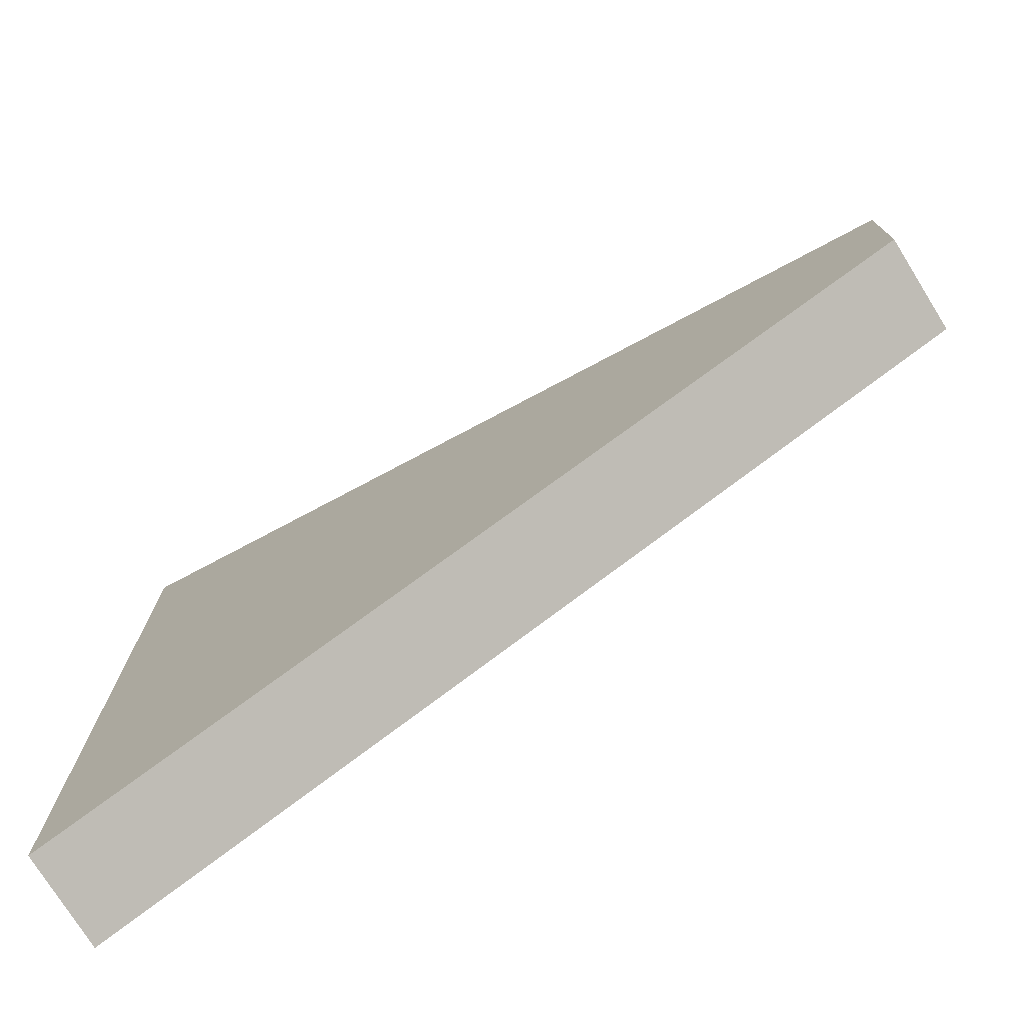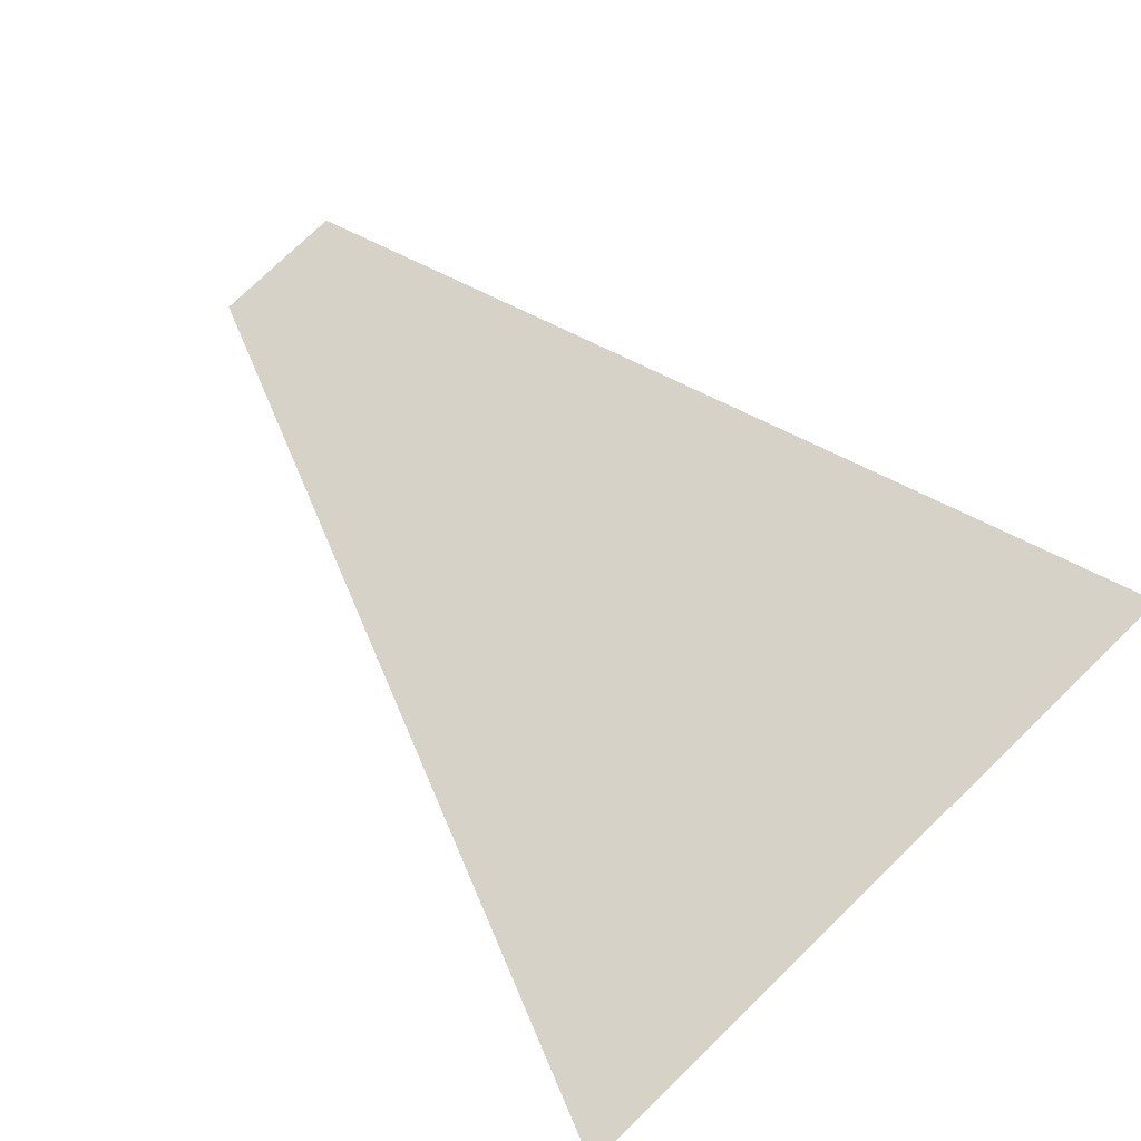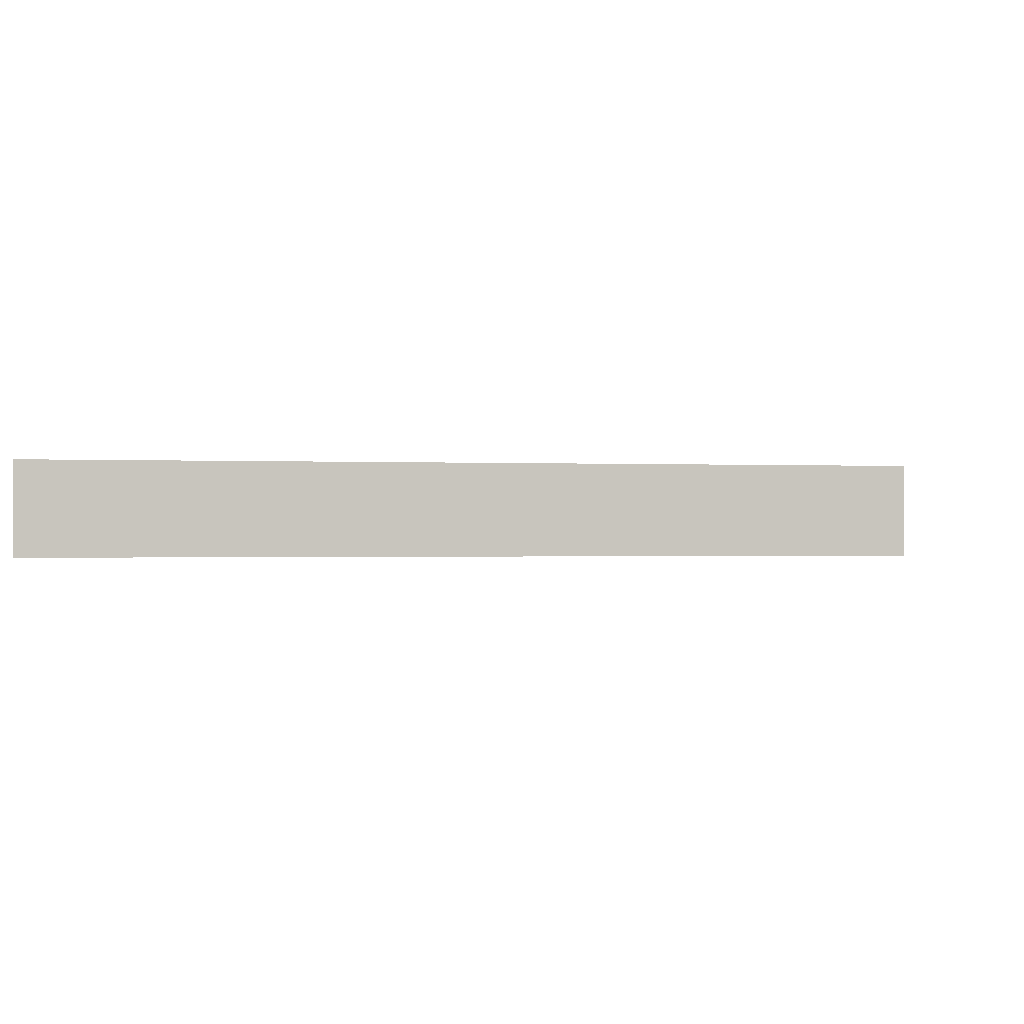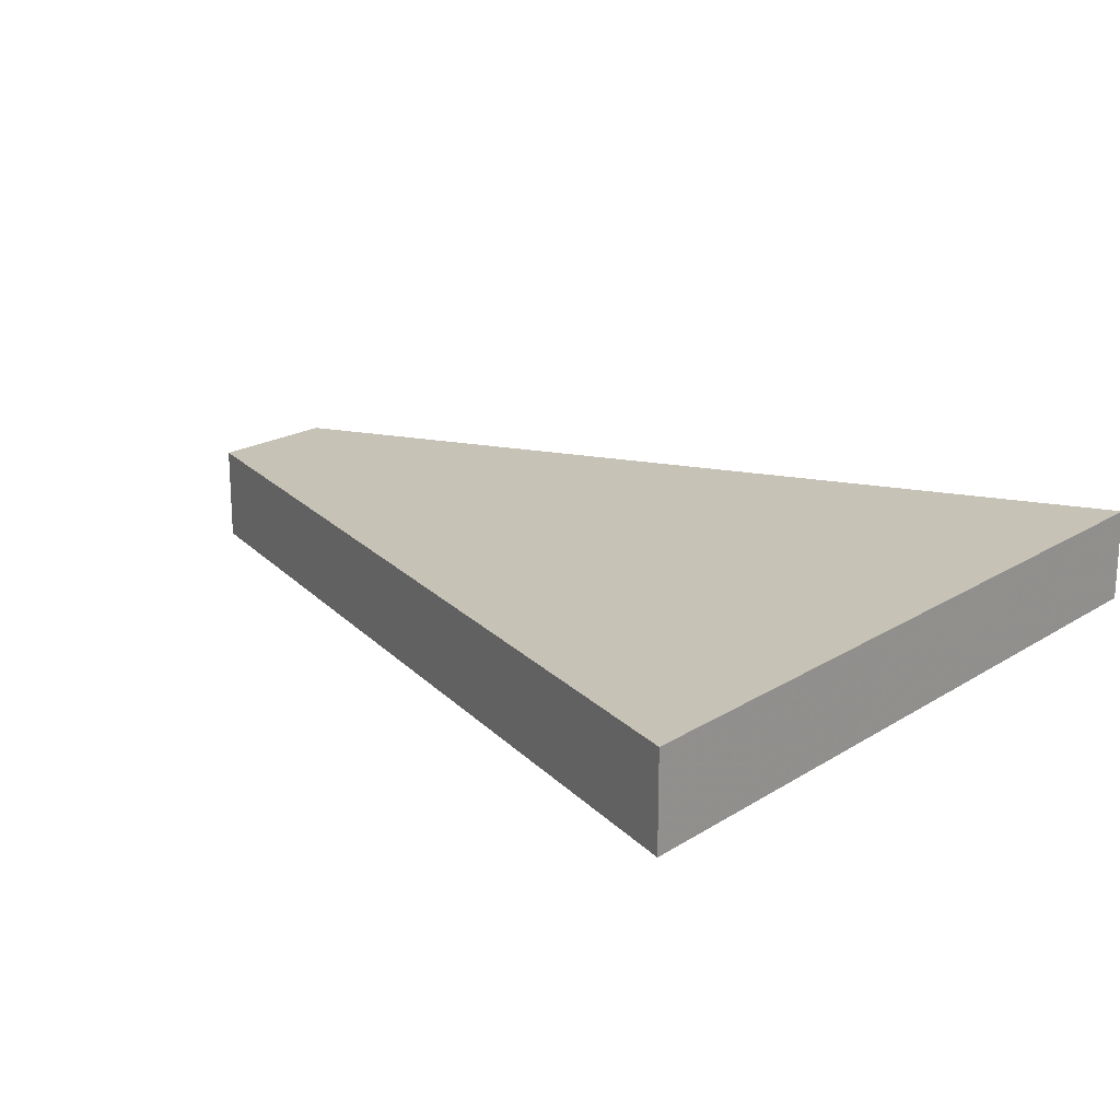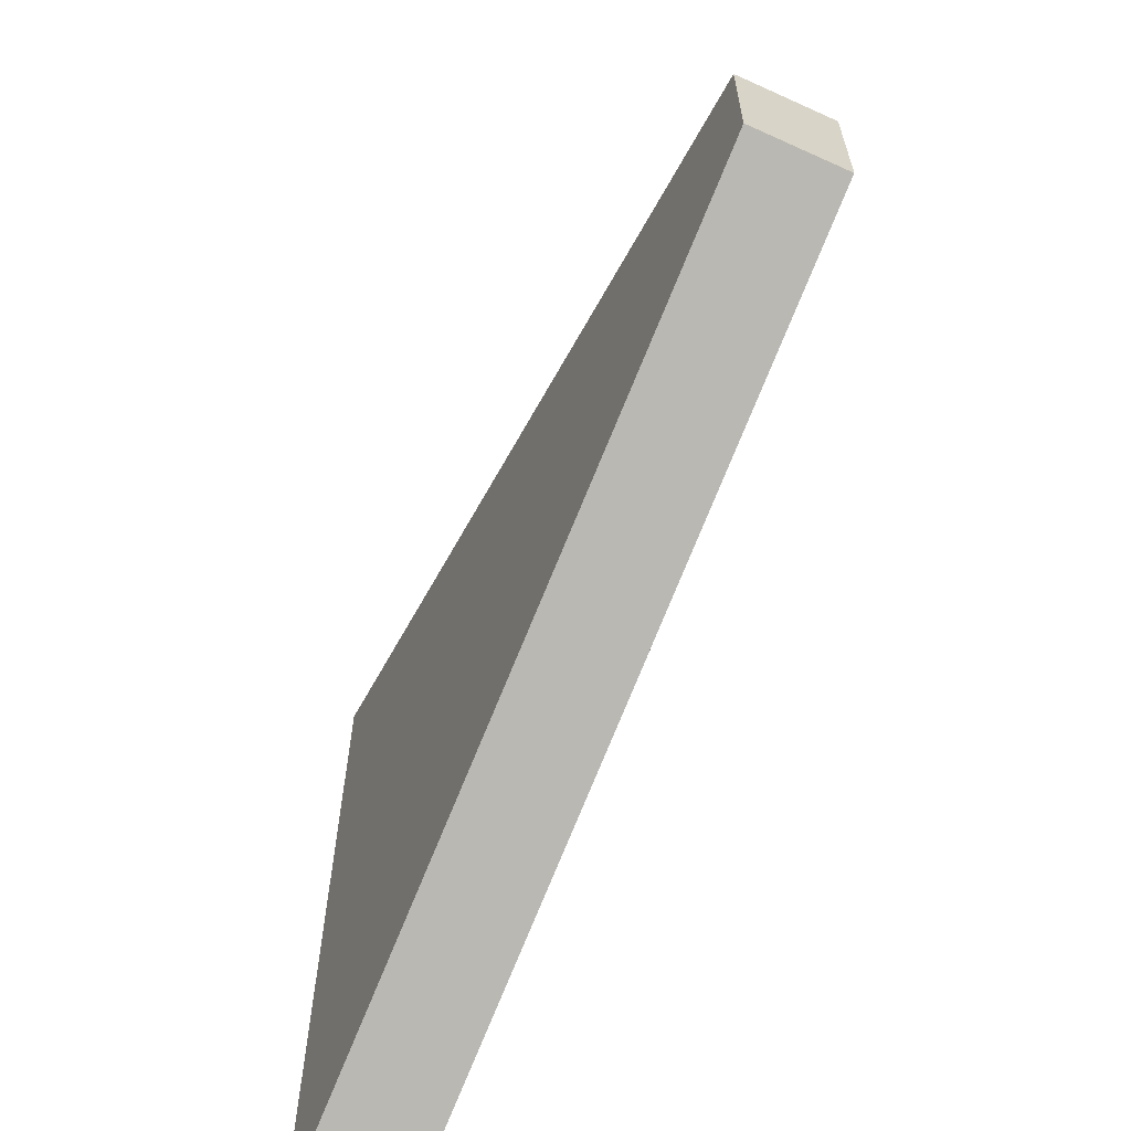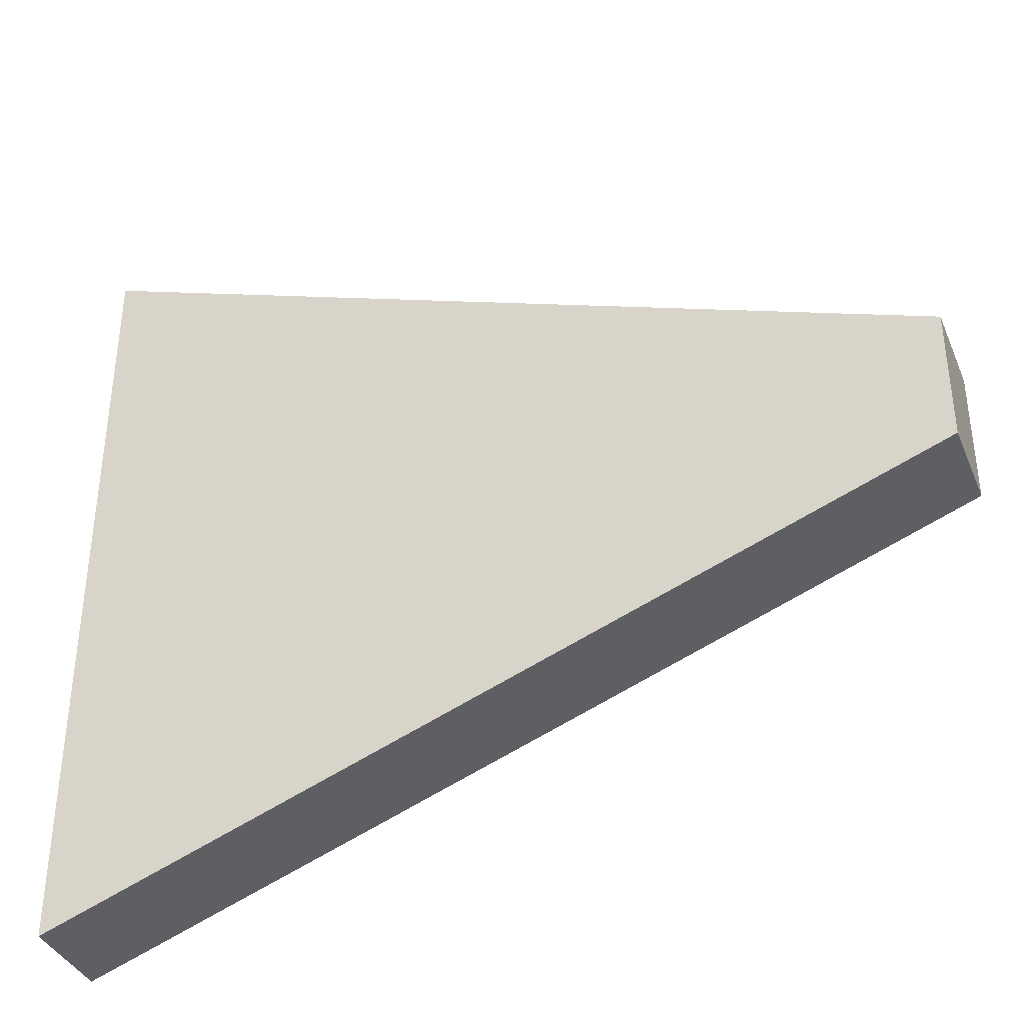
<metadata>
{"format":"obj","ext":"obj","renderer":"f3d","projection":"perspective","resolution":1024,"background":"white","views":[{"elev":-75.6,"azim":-148.1,"up":"+Y"},{"elev":77.5,"azim":46.1,"up":"+Z"},{"elev":-0.6,"azim":-171.8,"up":"+Z"},{"elev":19.3,"azim":40.4,"up":"+Z"},{"elev":-63.4,"azim":-114.6,"up":"+Y"},{"elev":-37.5,"azim":-158.8,"up":"+Y"}]}
</metadata>
<code>
o object
v -4.332 1.12 0.5878
v -4.332 -1.12 0.5878
v 10.01 -6.451 0.5878
v 10.01 6.451 0.5878
v -4.332 1.12 -0.9963
v -4.332 -1.12 -0.9963
v 10.01 -6.451 -0.9963
v 10.01 6.451 -0.9963
f 1 2 3 4
f 1 5 6 2
f 2 6 7 3
f 7 8 4 3
f 4 8 5 1
f 5 8 7 6

</code>
